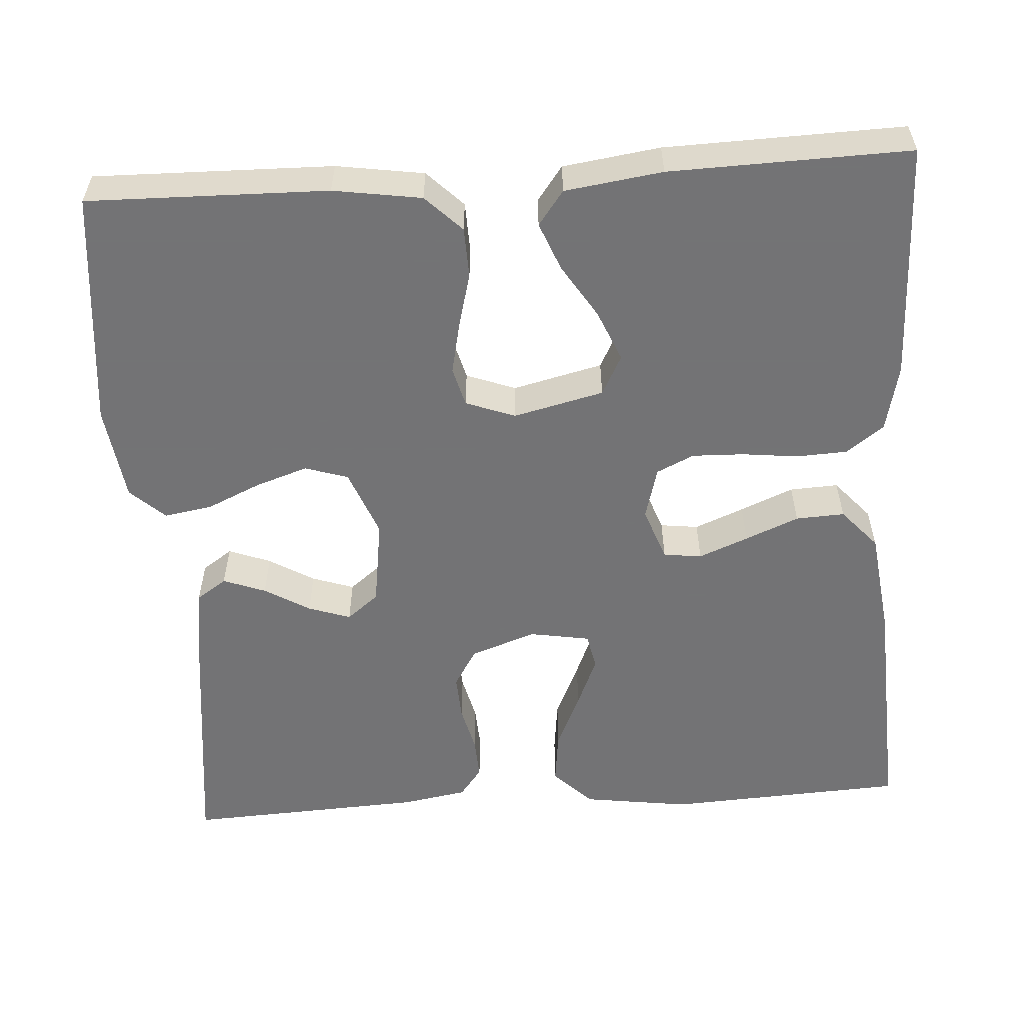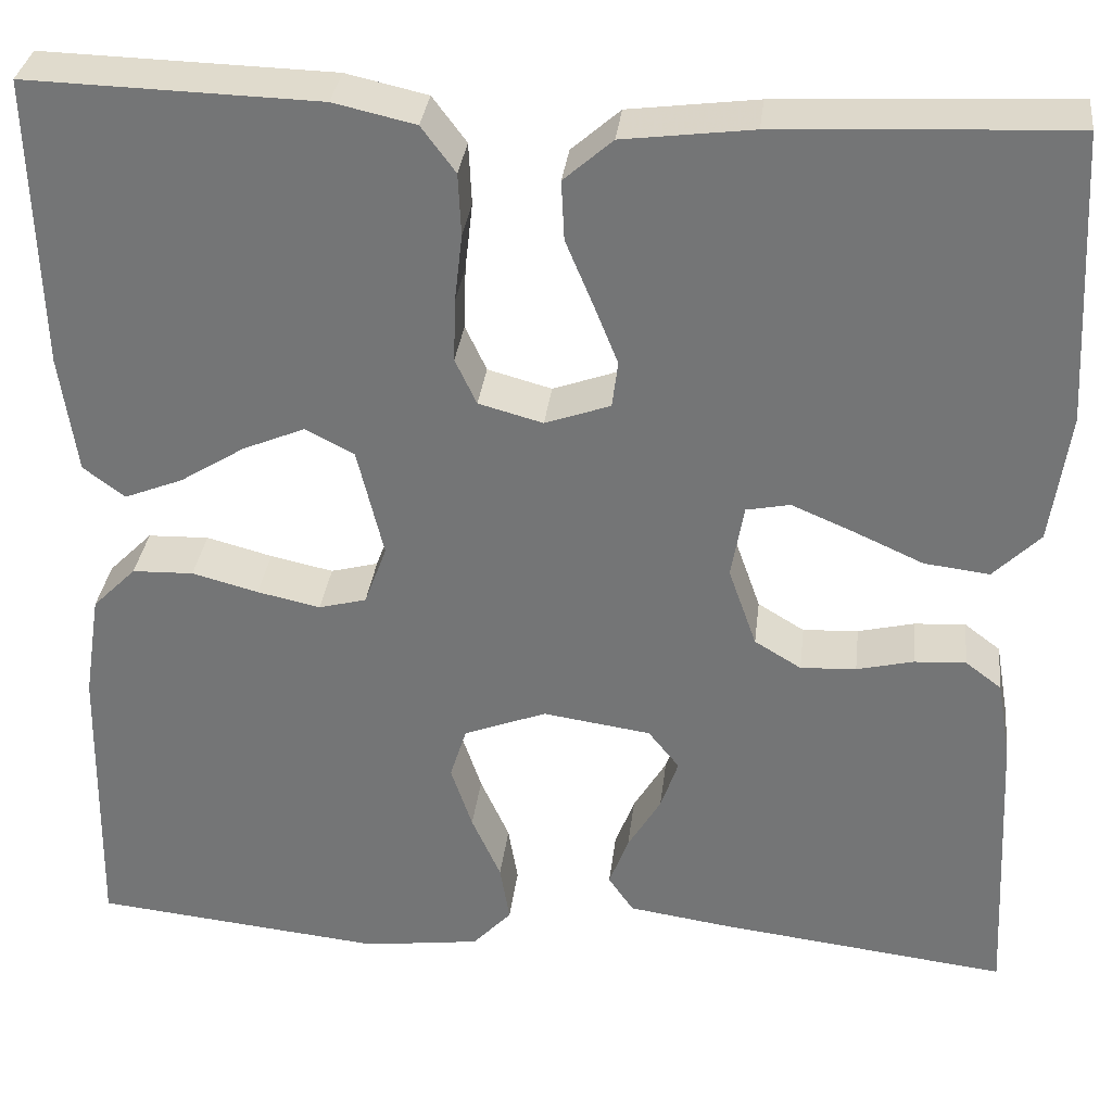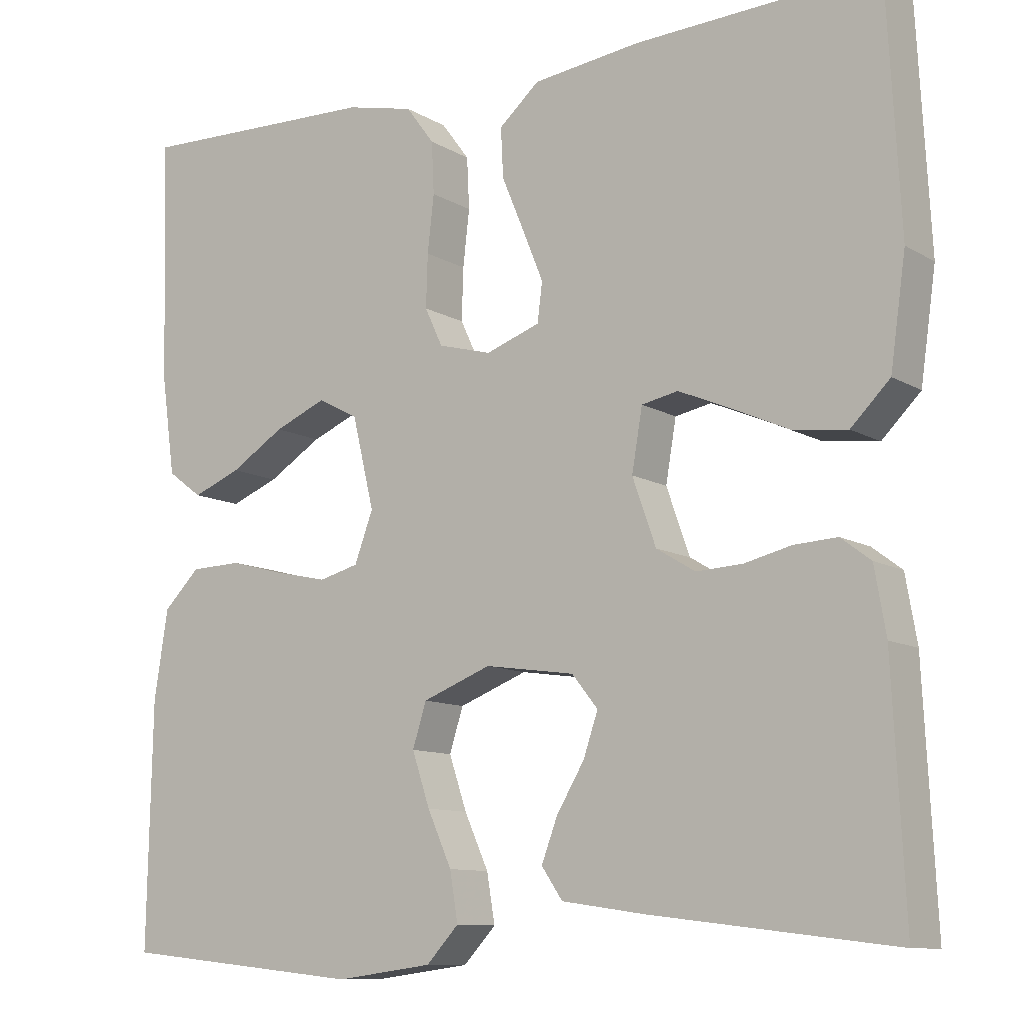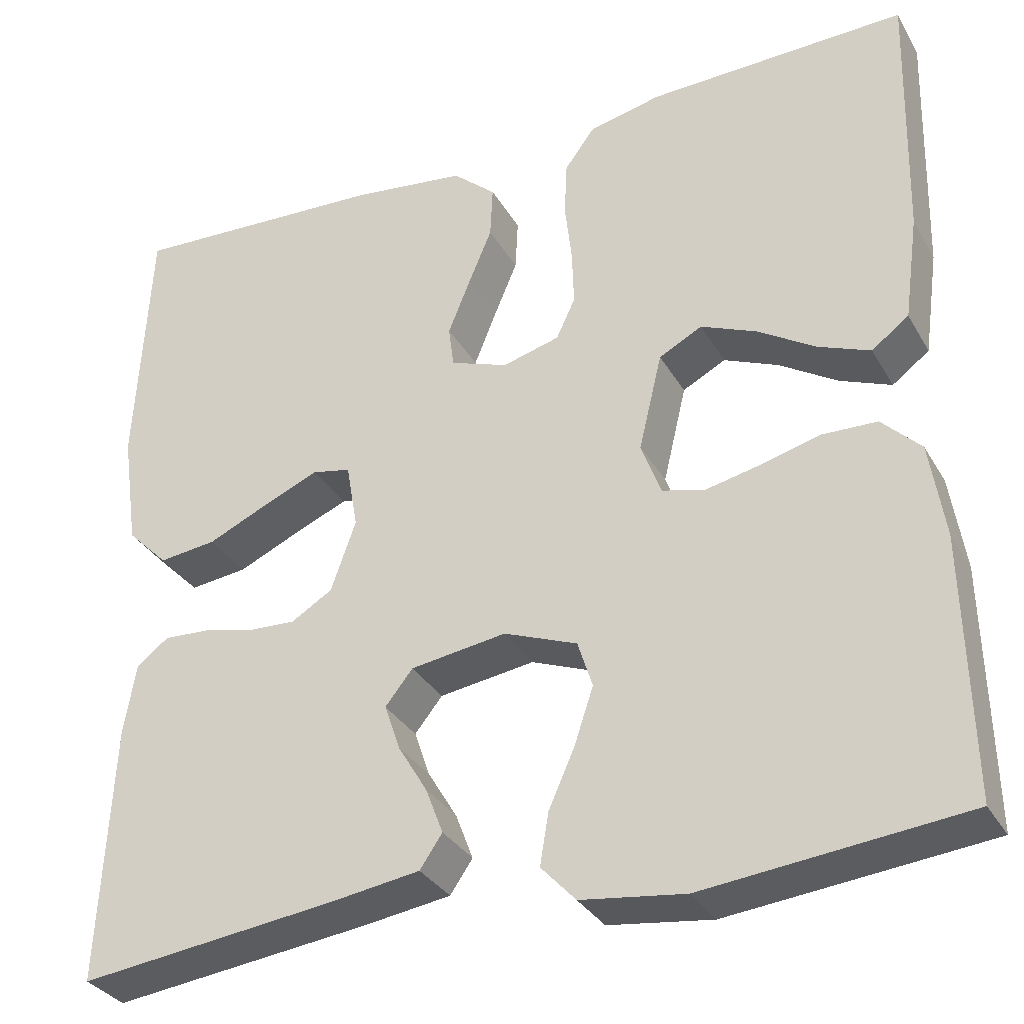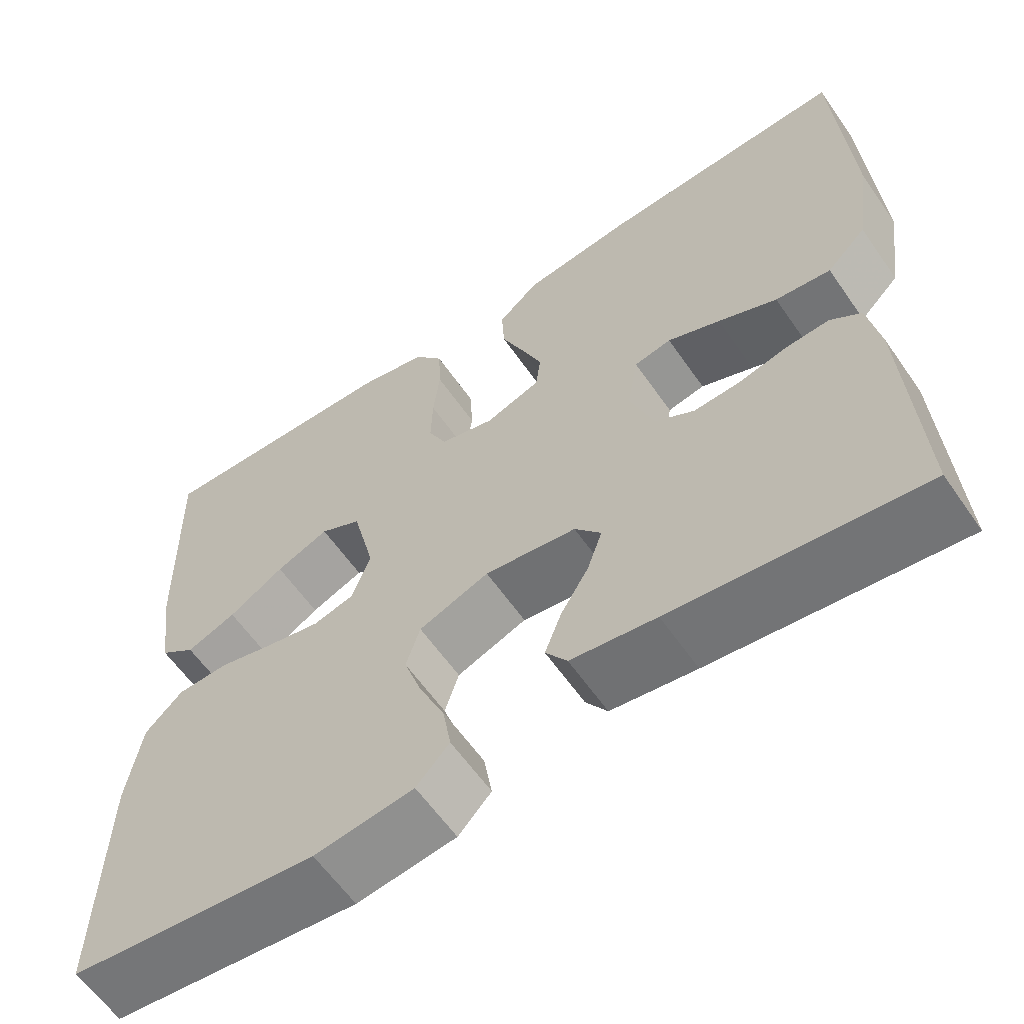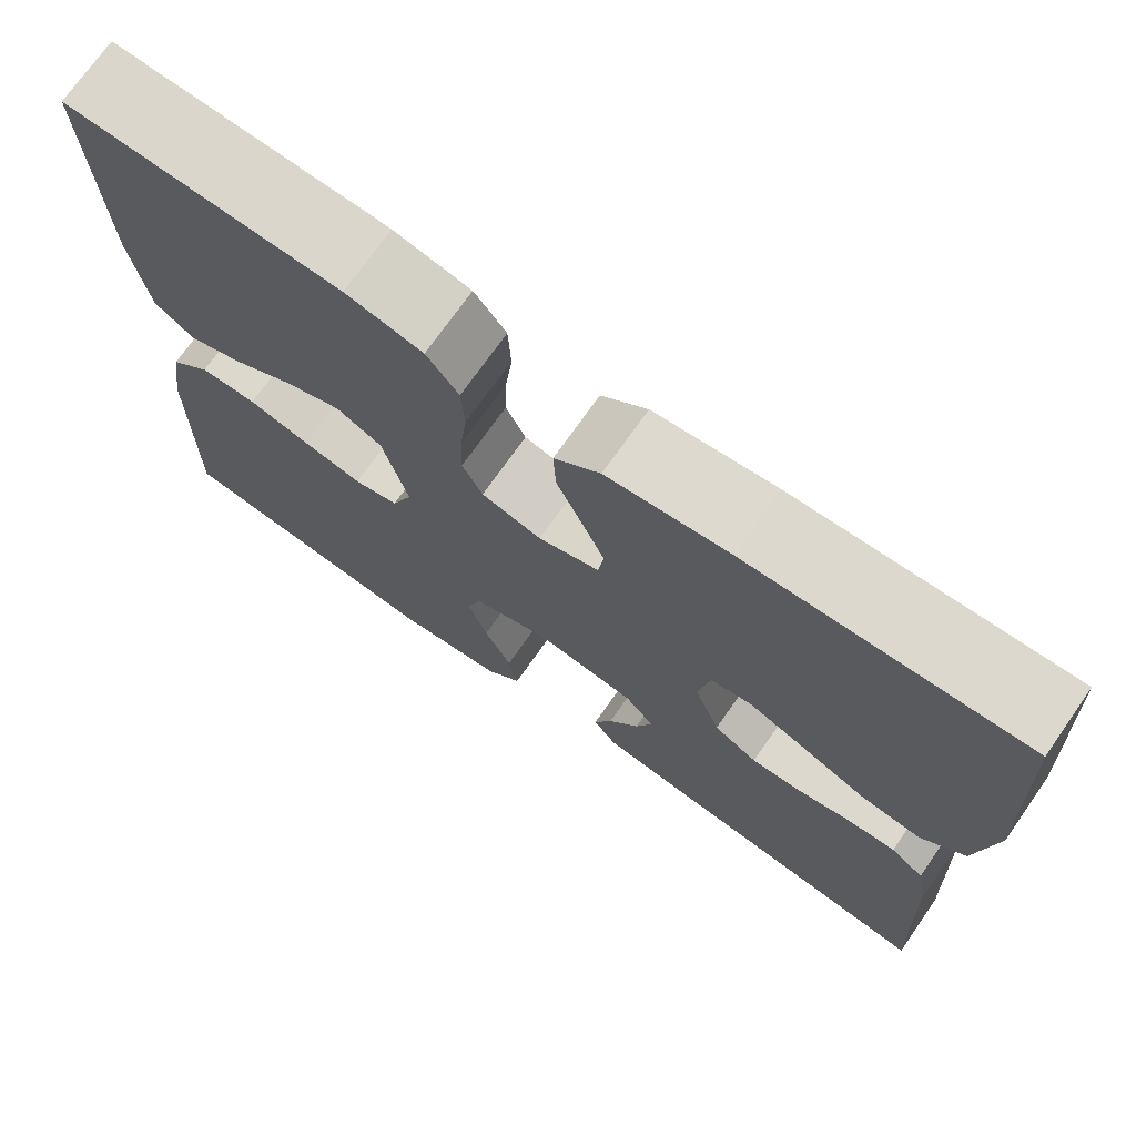
<metadata>
{"format":"obj","ext":"obj","renderer":"f3d","projection":"perspective","resolution":1024,"background":"white","views":[{"elev":-56.0,"azim":-86.2,"up":"+Y"},{"elev":32.7,"azim":6.7,"up":"+Z"},{"elev":-10.4,"azim":34.8,"up":"+Z"},{"elev":-32.4,"azim":-154.3,"up":"+Z"},{"elev":-60.8,"azim":34.7,"up":"+Z"},{"elev":73.3,"azim":35.2,"up":"+Z"}]}
</metadata>
<code>
v 0.5 0.07 0.5
v 0.516 0.07 0.2
v 0.497 0.07 0.066
v 0.449 0.07 0.018
v 0.382 0.07 0.026
v 0.311 0.07 0.058
v 0.247 0.07 0.085
v 0.202 0.07 0.076
v 0.189 0.07 0
v 0.218 0.07 -0.082
v 0.266 0.07 -0.111
v 0.323 0.07 -0.108
v 0.381 0.07 -0.094
v 0.434 0.07 -0.091
v 0.471 0.07 -0.119
v 0.485 0.07 -0.2
v 0.5 0.07 -0.5
v 0.2 0.07 -0.464
v 0.097 0.07 -0.449
v 0.071 0.07 -0.411
v 0.091 0.07 -0.358
v 0.125 0.07 -0.301
v 0.143 0.07 -0.248
v 0.111 0.07 -0.208
v 0 0.07 -0.192
v -0.085 0.07 -0.225
v -0.102 0.07 -0.279
v -0.08 0.07 -0.345
v -0.05 0.07 -0.412
v -0.04 0.07 -0.472
v -0.08 0.07 -0.515
v -0.2 0.07 -0.531
v -0.5 0.07 -0.5
v -0.494 0.07 -0.2
v -0.477 0.07 -0.09
v -0.432 0.07 -0.045
v -0.369 0.07 -0.043
v -0.301 0.07 -0.061
v -0.236 0.07 -0.075
v -0.187 0.07 -0.062
v -0.164 0.07 0
v -0.191 0.07 0.113
v -0.241 0.07 0.139
v -0.305 0.07 0.112
v -0.372 0.07 0.07
v -0.432 0.07 0.046
v -0.475 0.07 0.078
v -0.492 0.07 0.2
v -0.5 0.07 0.5
v -0.2 0.07 0.492
v -0.116 0.07 0.473
v -0.081 0.07 0.426
v -0.078 0.07 0.362
v -0.086 0.07 0.292
v -0.088 0.07 0.227
v -0.066 0.07 0.18
v 0 0.07 0.162
v 0.067 0.07 0.186
v 0.073 0.07 0.234
v 0.048 0.07 0.296
v 0.02 0.07 0.363
v 0.017 0.07 0.424
v 0.067 0.07 0.468
v 0.2 0.07 0.485
v 0.5 0 0.5
v 0.516 0 0.2
v 0.497 0 0.066
v 0.449 0 0.018
v 0.382 0 0.026
v 0.311 0 0.058
v 0.247 0 0.085
v 0.202 0 0.076
v 0.189 0 0
v 0.218 0 -0.082
v 0.266 0 -0.111
v 0.323 0 -0.108
v 0.381 0 -0.094
v 0.434 0 -0.091
v 0.471 0 -0.119
v 0.485 0 -0.2
v 0.5 0 -0.5
v 0.2 0 -0.464
v 0.097 0 -0.449
v 0.071 0 -0.411
v 0.091 0 -0.358
v 0.125 0 -0.301
v 0.143 0 -0.248
v 0.111 0 -0.208
v 0 0 -0.192
v -0.085 0 -0.225
v -0.102 0 -0.279
v -0.08 0 -0.345
v -0.05 0 -0.412
v -0.04 0 -0.472
v -0.08 0 -0.515
v -0.2 0 -0.531
v -0.5 0 -0.5
v -0.494 0 -0.2
v -0.477 0 -0.09
v -0.432 0 -0.045
v -0.369 0 -0.043
v -0.301 0 -0.061
v -0.236 0 -0.075
v -0.187 0 -0.062
v -0.164 0 0
v -0.191 0 0.113
v -0.241 0 0.139
v -0.305 0 0.112
v -0.372 0 0.07
v -0.432 0 0.046
v -0.475 0 0.078
v -0.492 0 0.2
v -0.5 0 0.5
v -0.2 0 0.492
v -0.116 0 0.473
v -0.081 0 0.426
v -0.078 0 0.362
v -0.086 0 0.292
v -0.088 0 0.227
v -0.066 0 0.18
v 0 0 0.162
v 0.067 0 0.186
v 0.073 0 0.234
v 0.048 0 0.296
v 0.02 0 0.363
v 0.017 0 0.424
v 0.067 0 0.468
v 0.2 0 0.485
f 4 5 6
f 3 4 6
f 2 3 6
f 1 2 6
f 64 1 6
f 63 64 6
f 62 63 6
f 61 62 6
f 60 61 6
f 59 60 6 7
f 58 59 7 8
f 57 58 8 9
f 56 57 9 10
f 52 53 54
f 51 52 54
f 50 51 54
f 49 50 54
f 48 49 54
f 47 48 54
f 46 47 54
f 45 46 54
f 44 45 54
f 43 44 54 55
f 42 43 55 56
f 36 37 38
f 35 36 38
f 34 35 38
f 33 34 38
f 32 33 38
f 31 32 38
f 30 31 38
f 29 30 38
f 28 29 38
f 27 28 38 39
f 26 27 39 40
f 20 21 22
f 19 20 22
f 18 19 22
f 17 18 22
f 16 17 22
f 15 16 22
f 14 15 22
f 13 14 22
f 12 13 22
f 11 12 22 23
f 10 11 23 24
f 10 24 25
f 56 10 25
f 42 56 25
f 41 42 25
f 25 26 40 41
f 70 69 68
f 70 68 67
f 70 67 66
f 70 66 65
f 70 65 128
f 70 128 127
f 70 127 126
f 70 126 125
f 70 125 124
f 71 70 124 123
f 72 71 123 122
f 73 72 122 121
f 74 73 121 120
f 118 117 116
f 118 116 115
f 118 115 114
f 118 114 113
f 118 113 112
f 118 112 111
f 118 111 110
f 118 110 109
f 118 109 108
f 119 118 108 107
f 120 119 107 106
f 102 101 100
f 102 100 99
f 102 99 98
f 102 98 97
f 102 97 96
f 102 96 95
f 102 95 94
f 102 94 93
f 102 93 92
f 103 102 92 91
f 104 103 91 90
f 86 85 84
f 86 84 83
f 86 83 82
f 86 82 81
f 86 81 80
f 86 80 79
f 86 79 78
f 86 78 77
f 86 77 76
f 87 86 76 75
f 88 87 75 74
f 89 88 74
f 89 74 120
f 89 120 106
f 89 106 105
f 105 104 90 89
f 1 65 66 2
f 2 66 67 3
f 3 67 68 4
f 4 68 69 5
f 5 69 70 6
f 6 70 71 7
f 7 71 72 8
f 8 72 73 9
f 9 73 74 10
f 10 74 75 11
f 11 75 76 12
f 12 76 77 13
f 13 77 78 14
f 14 78 79 15
f 15 79 80 16
f 16 80 81 17
f 17 81 82 18
f 18 82 83 19
f 19 83 84 20
f 20 84 85 21
f 21 85 86 22
f 22 86 87 23
f 23 87 88 24
f 24 88 89 25
f 25 89 90 26
f 26 90 91 27
f 27 91 92 28
f 28 92 93 29
f 29 93 94 30
f 30 94 95 31
f 31 95 96 32
f 32 96 97 33
f 33 97 98 34
f 34 98 99 35
f 35 99 100 36
f 36 100 101 37
f 37 101 102 38
f 38 102 103 39
f 39 103 104 40
f 40 104 105 41
f 41 105 106 42
f 42 106 107 43
f 43 107 108 44
f 44 108 109 45
f 45 109 110 46
f 46 110 111 47
f 47 111 112 48
f 48 112 113 49
f 49 113 114 50
f 50 114 115 51
f 51 115 116 52
f 52 116 117 53
f 53 117 118 54
f 54 118 119 55
f 55 119 120 56
f 56 120 121 57
f 57 121 122 58
f 58 122 123 59
f 59 123 124 60
f 60 124 125 61
f 61 125 126 62
f 62 126 127 63
f 63 127 128 64
f 64 128 65 1

</code>
